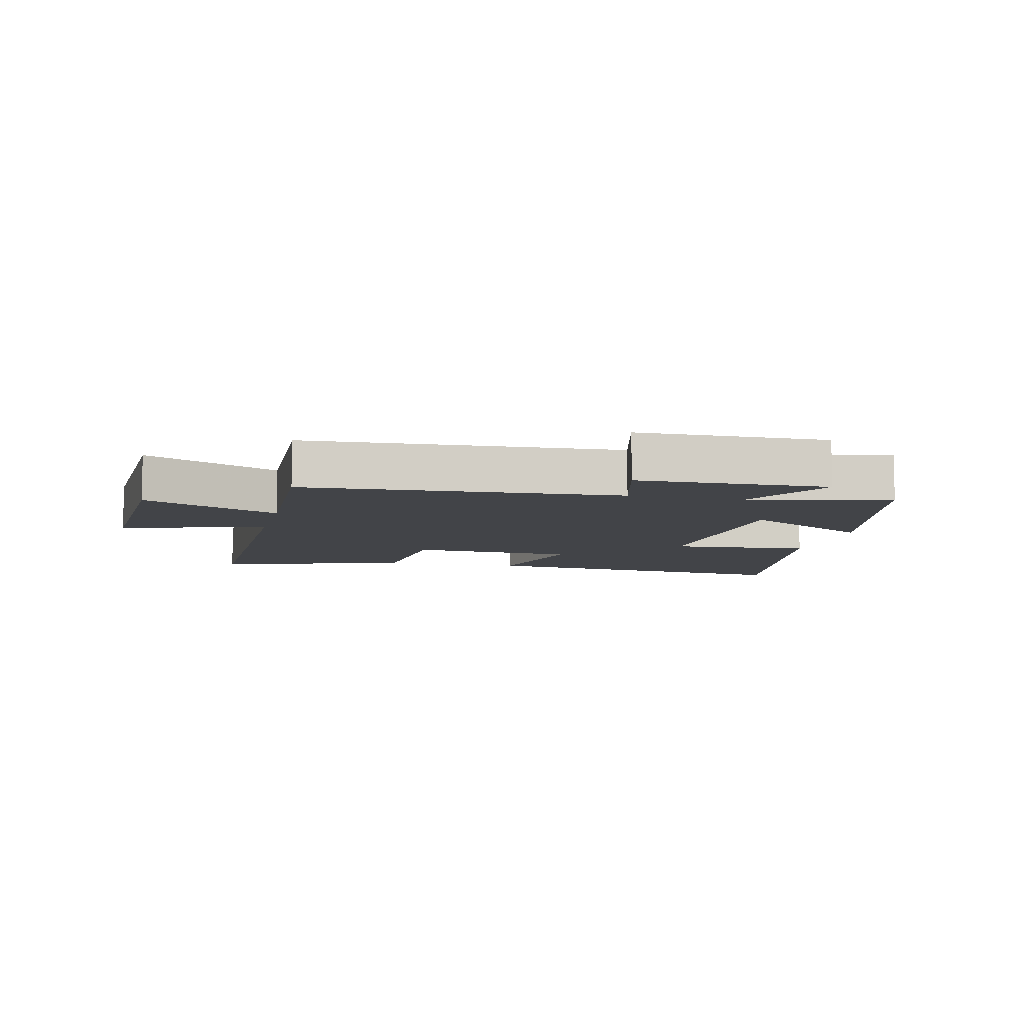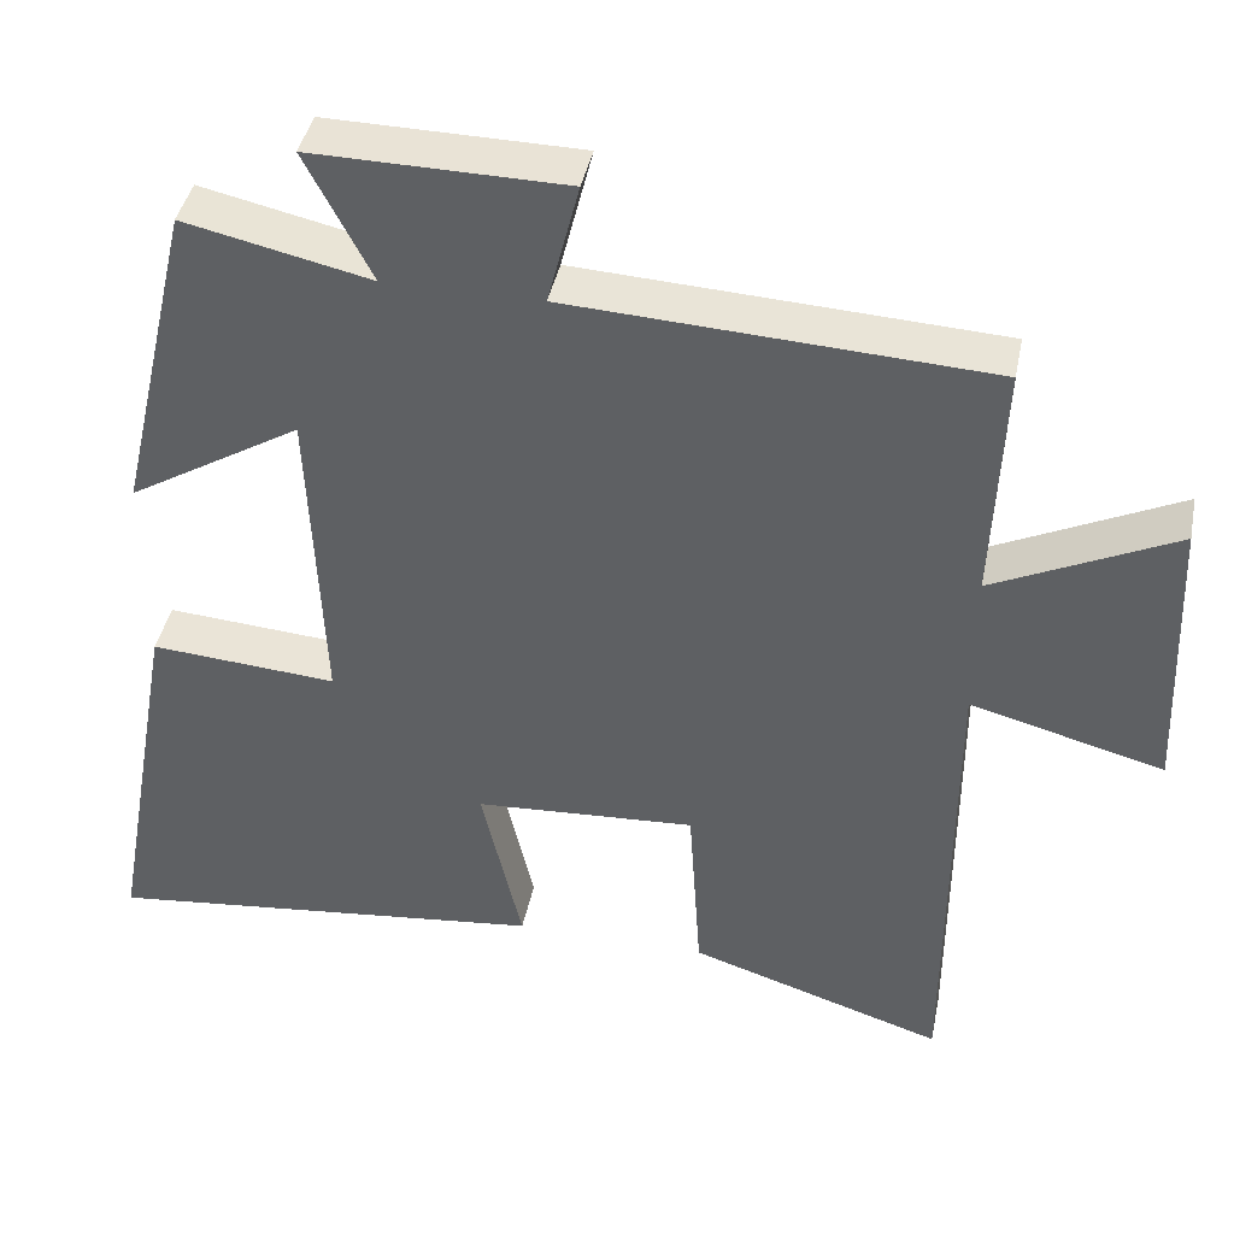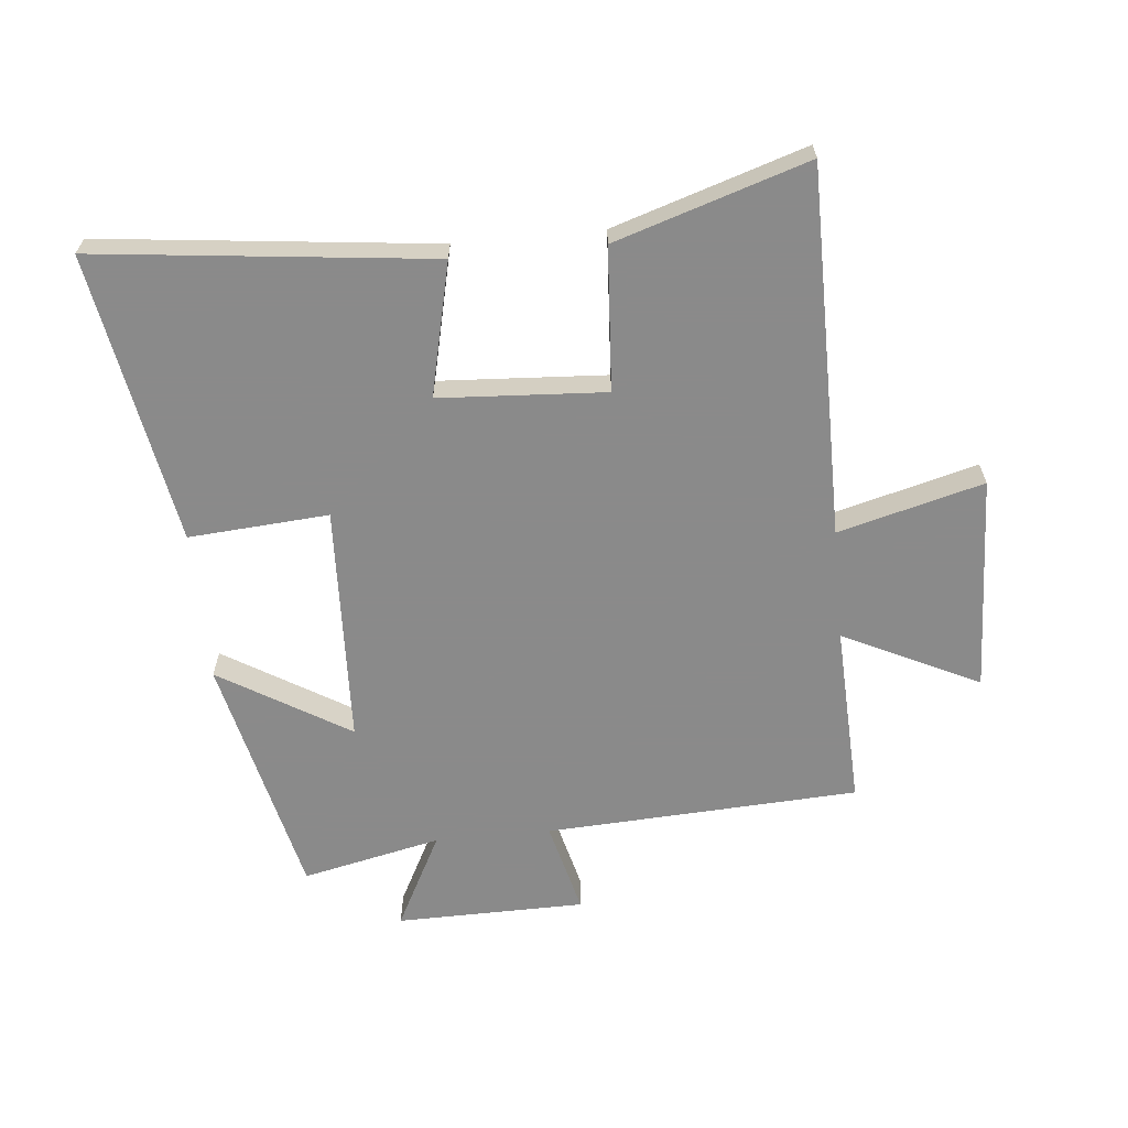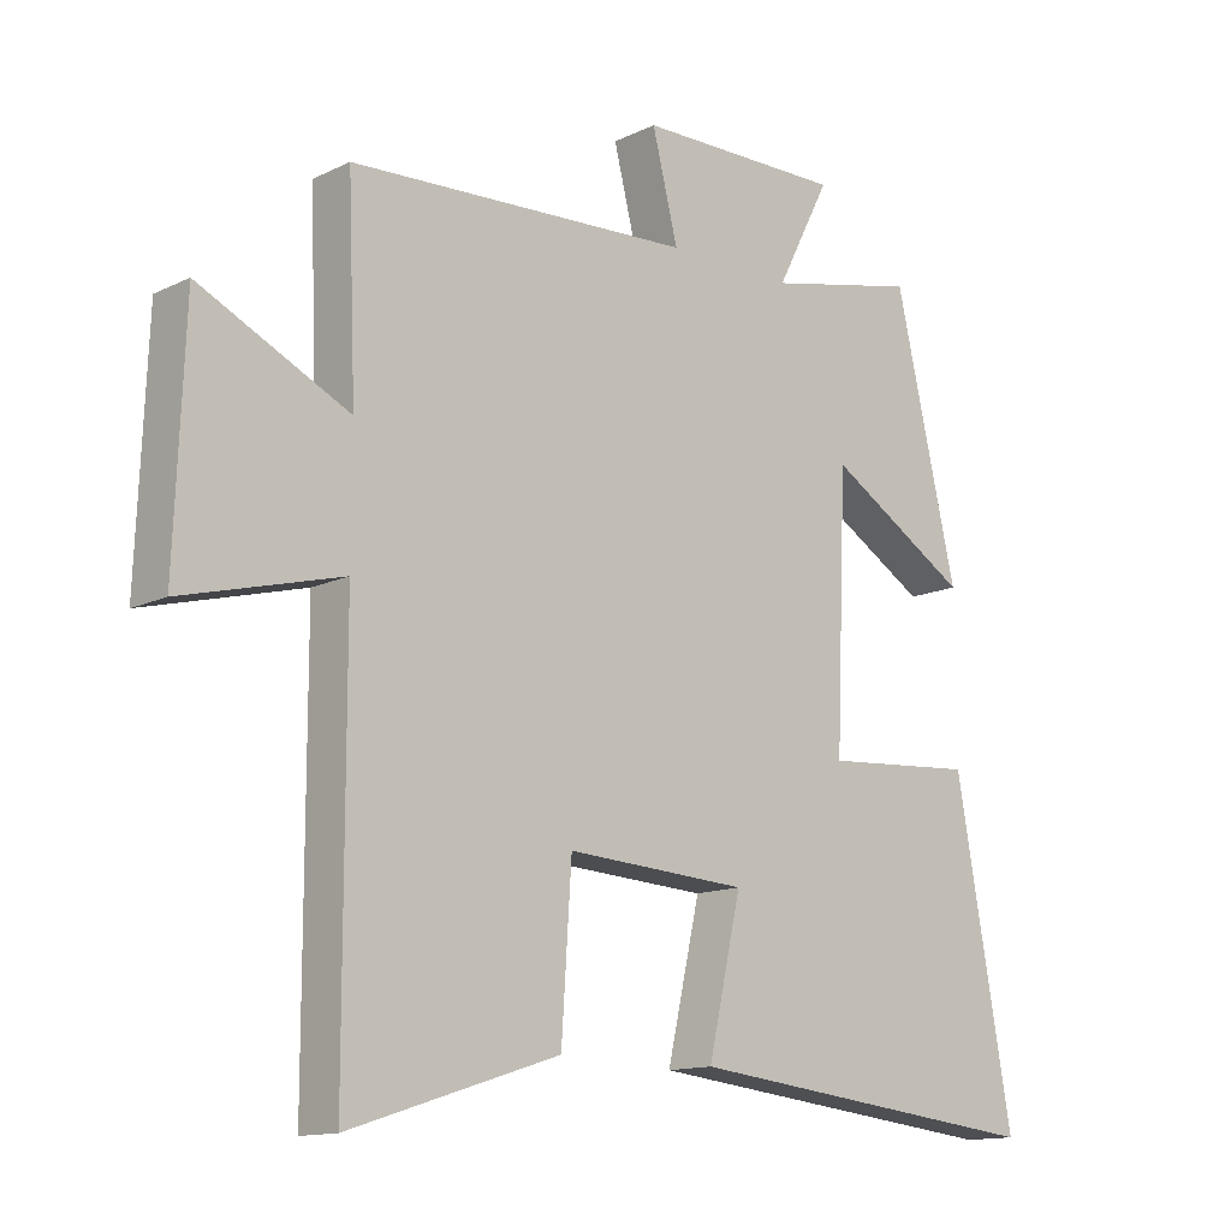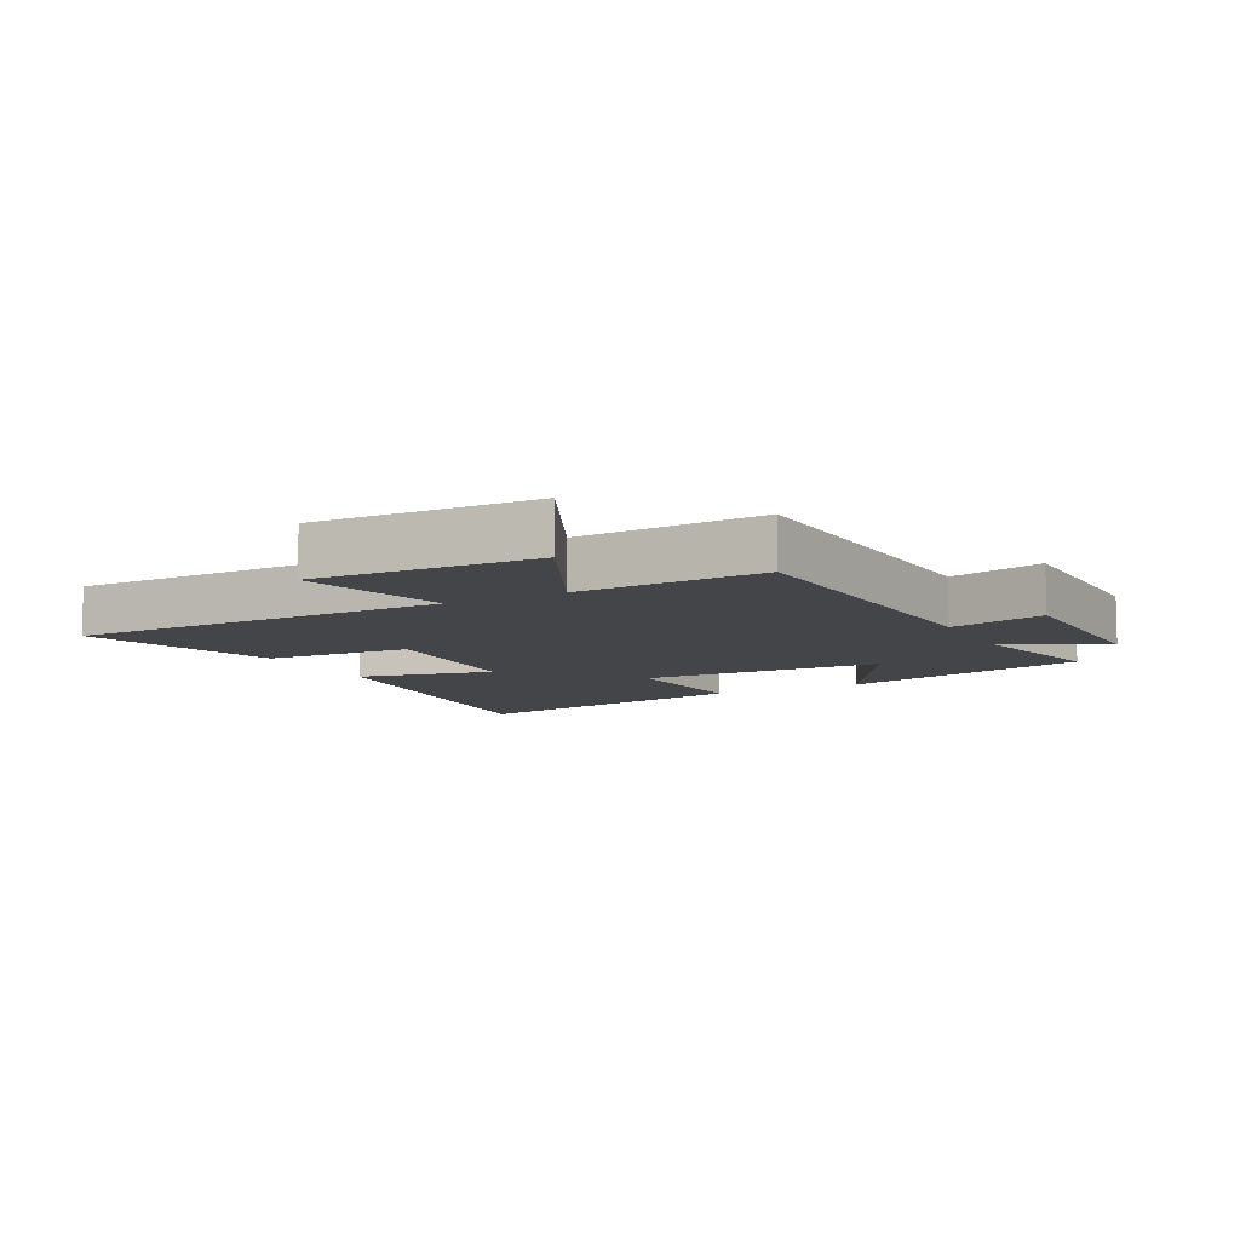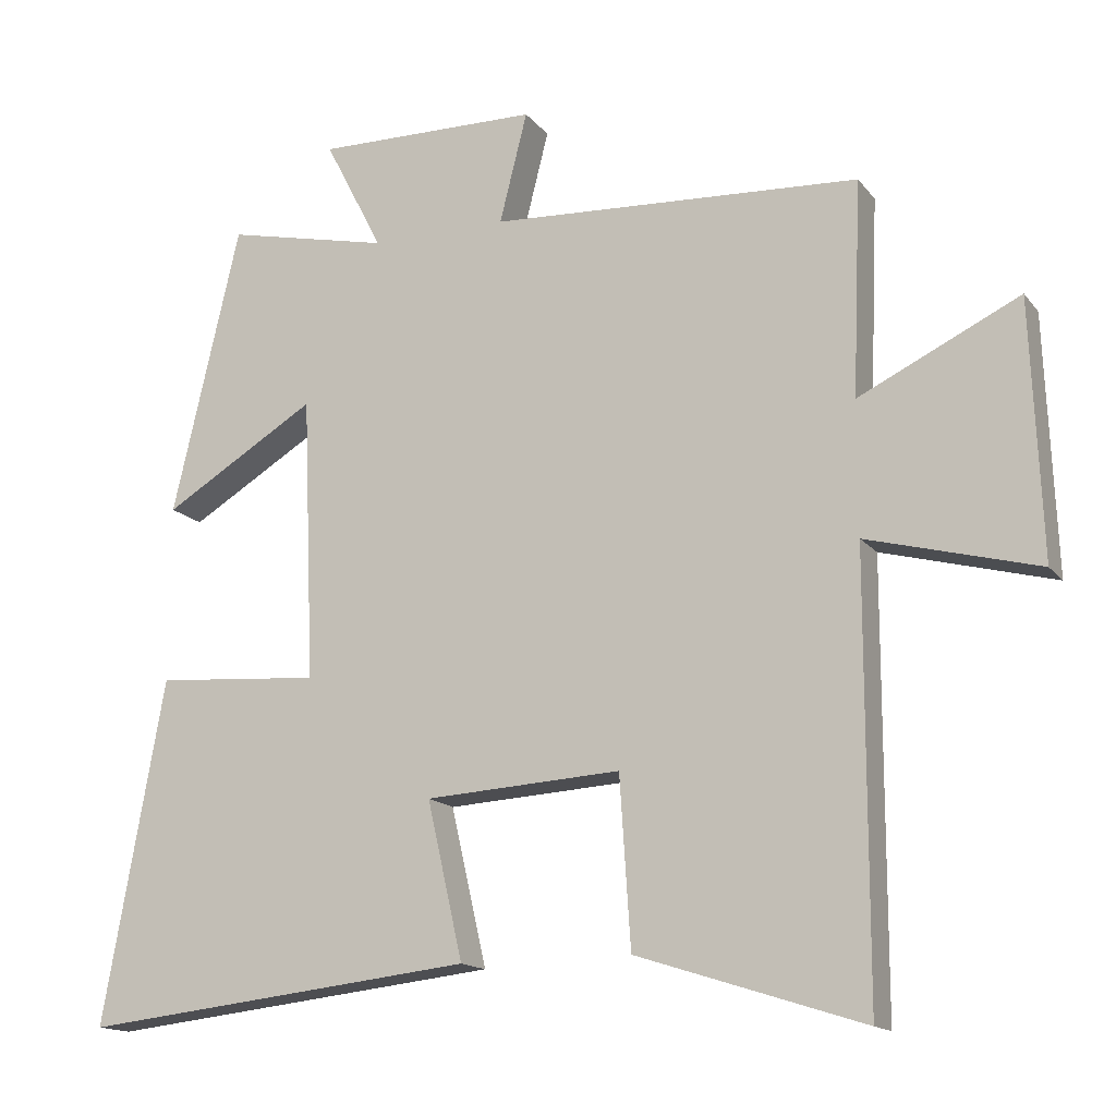
<metadata>
{"format":"obj","ext":"obj","renderer":"f3d","projection":"perspective","resolution":1024,"background":"white","views":[{"elev":-7.7,"azim":-13.1,"up":"+Y"},{"elev":41.5,"azim":-168.6,"up":"+Z"},{"elev":-63.6,"azim":-174.5,"up":"+Y"},{"elev":-13.4,"azim":-42.8,"up":"+Z"},{"elev":-8.9,"azim":-62.0,"up":"+Y"},{"elev":-15.1,"azim":-155.7,"up":"+Z"}]}
</metadata>
<code>
v -0.499 0.07 -0.599
v -0.5 0.07 -0.003
v -0.734 0.07 -0.065
v -0.72 0.07 0.285
v -0.5 0.07 0.179
v -0.512 0.07 0.473
v -0.005 0.07 0.5
v -0.043 0.07 0.651
v 0.263 0.07 0.655
v 0.183 0.07 0.5
v 0.408 0.07 0.55
v 0.5 0.07 0.153
v 0.29 0.07 0.28
v 0.274 0.07 -0.108
v 0.5 0.07 -0.091
v 0.584 0.07 -0.56
v 0.044 0.07 -0.5
v 0.093 0.07 -0.285
v -0.175 0.07 -0.269
v -0.19 0.07 -0.5
v -0.499 0 -0.599
v -0.5 0 -0.003
v -0.734 0 -0.065
v -0.72 0 0.285
v -0.5 0 0.179
v -0.512 0 0.473
v -0.005 0 0.5
v -0.043 0 0.651
v 0.263 0 0.655
v 0.183 0 0.5
v 0.408 0 0.55
v 0.5 0 0.153
v 0.29 0 0.28
v 0.274 0 -0.108
v 0.5 0 -0.091
v 0.584 0 -0.56
v 0.044 0 -0.5
v 0.093 0 -0.285
v -0.175 0 -0.269
v -0.19 0 -0.5
f 19 20 1 2
f 18 19 2
f 16 17 18
f 15 16 18
f 14 15 18
f 13 14 18 2
f 10 11 12 13
f 10 13 2 3
f 7 8 9 10
f 5 6 7 10
f 5 10 3
f 3 4 5
f 22 21 40 39
f 22 39 38
f 38 37 36
f 38 36 35
f 38 35 34
f 22 38 34 33
f 33 32 31 30
f 23 22 33 30
f 30 29 28 27
f 30 27 26 25
f 23 30 25
f 25 24 23
f 1 21 22 2
f 2 22 23 3
f 3 23 24 4
f 4 24 25 5
f 5 25 26 6
f 6 26 27 7
f 7 27 28 8
f 8 28 29 9
f 9 29 30 10
f 10 30 31 11
f 11 31 32 12
f 12 32 33 13
f 13 33 34 14
f 14 34 35 15
f 15 35 36 16
f 16 36 37 17
f 17 37 38 18
f 18 38 39 19
f 19 39 40 20
f 20 40 21 1

</code>
